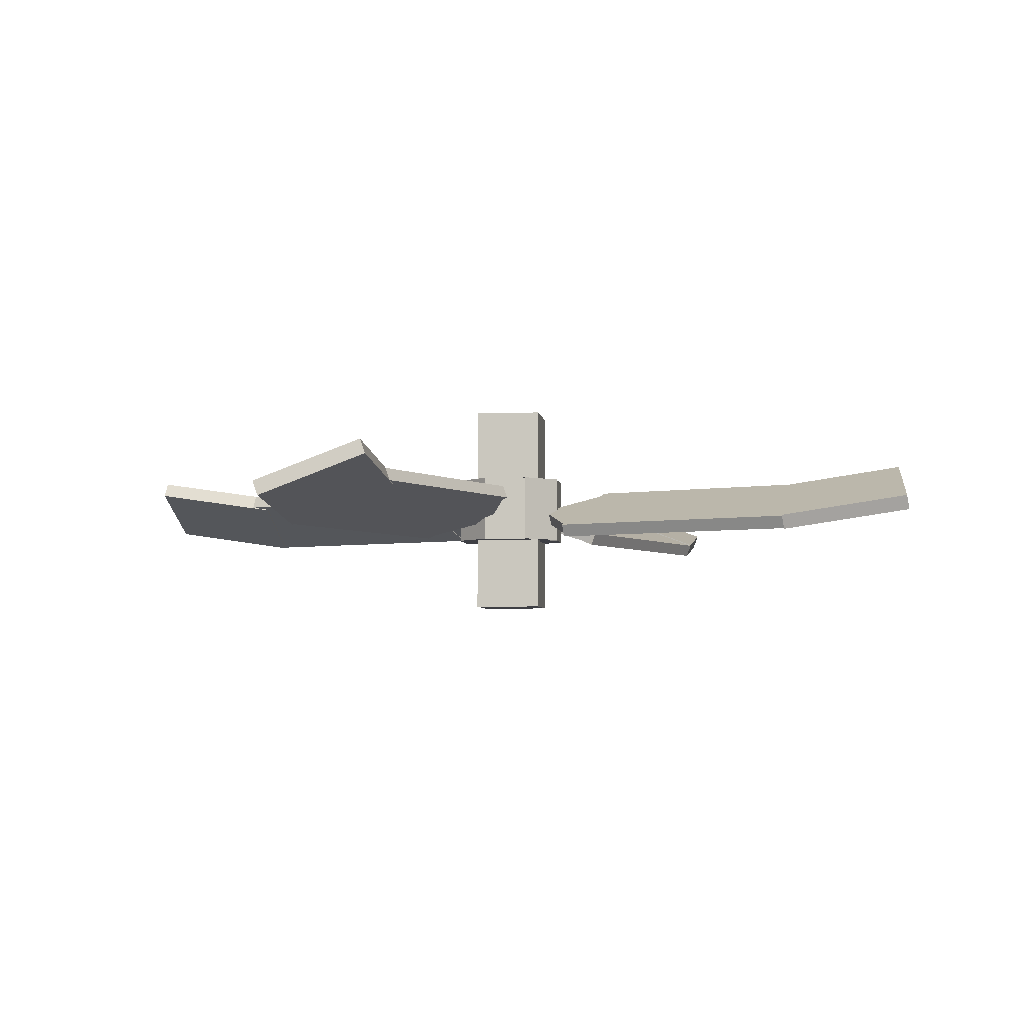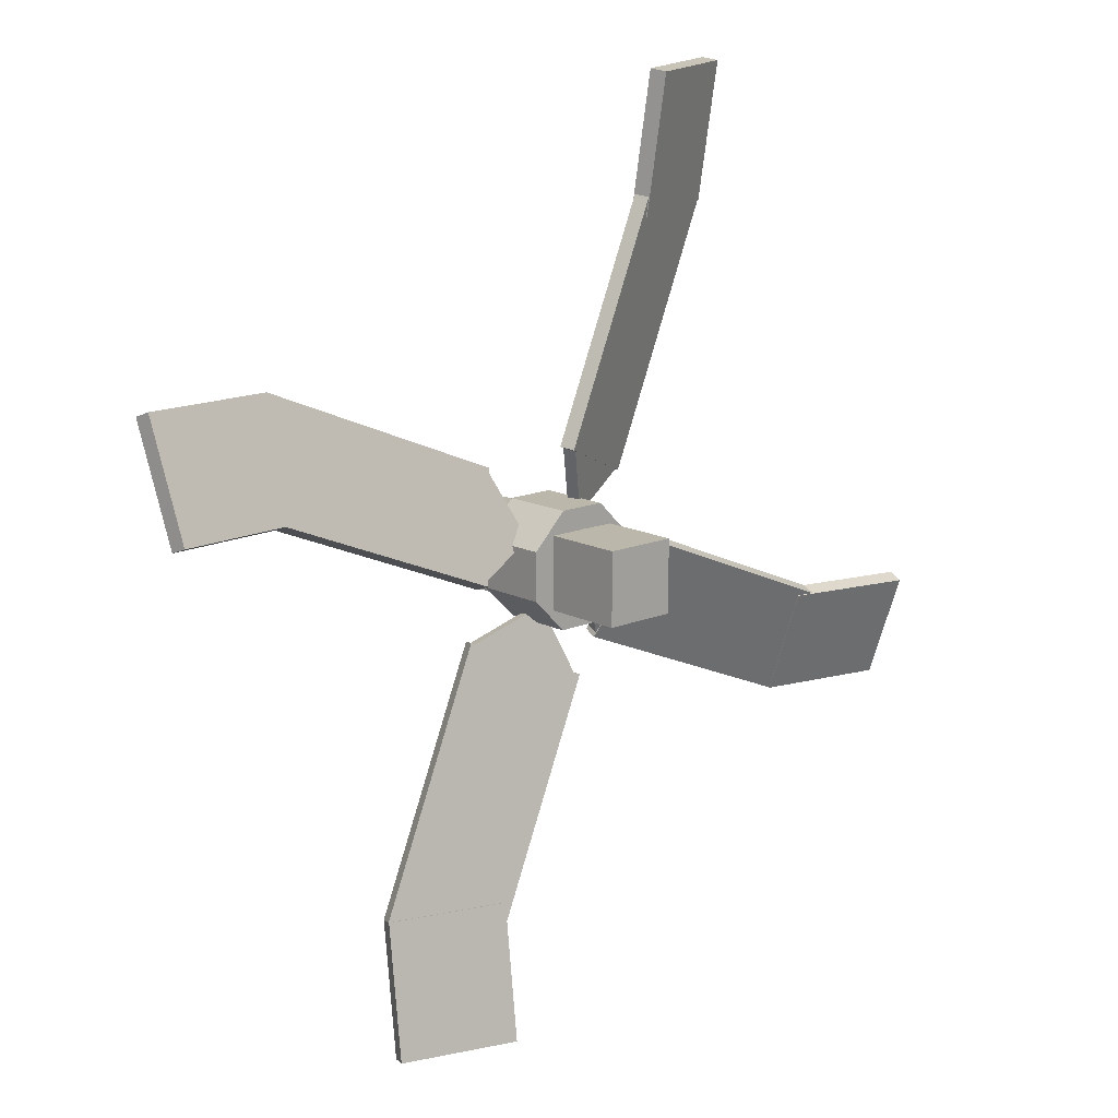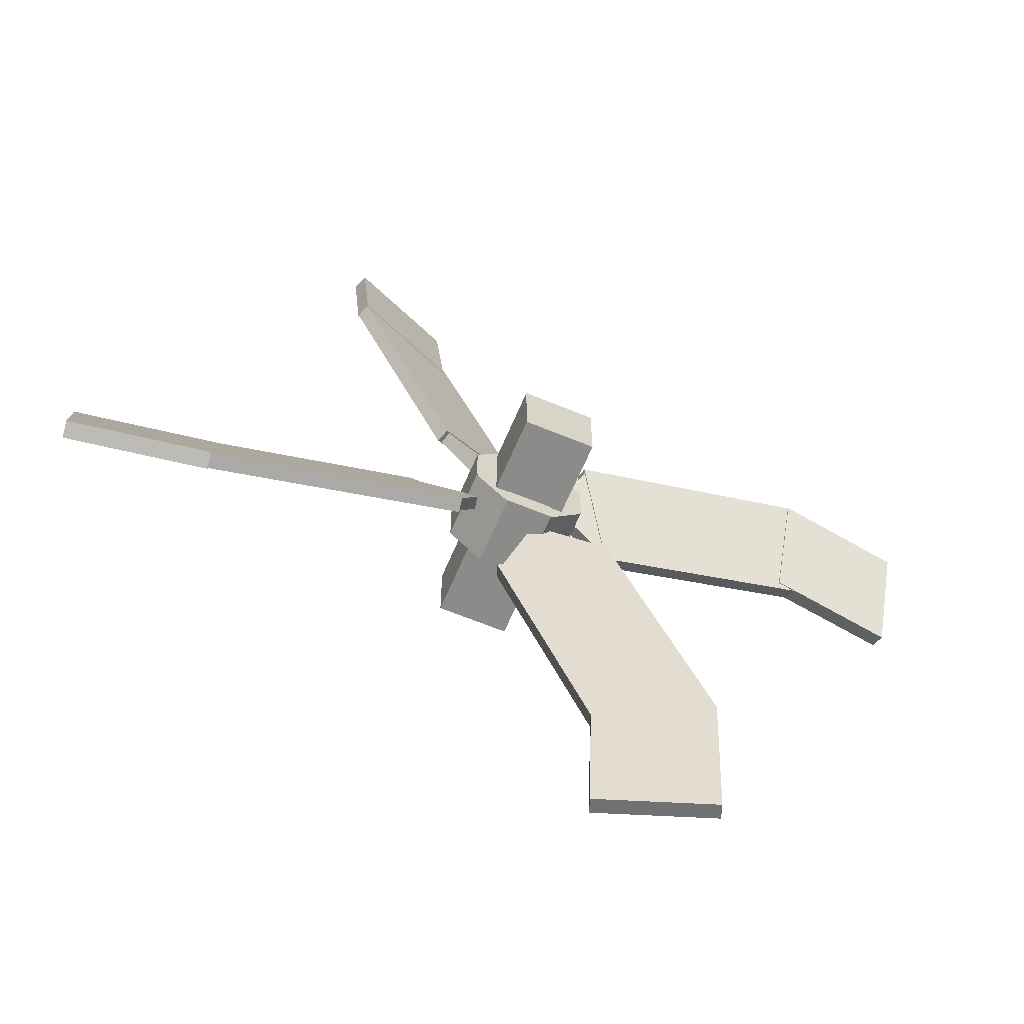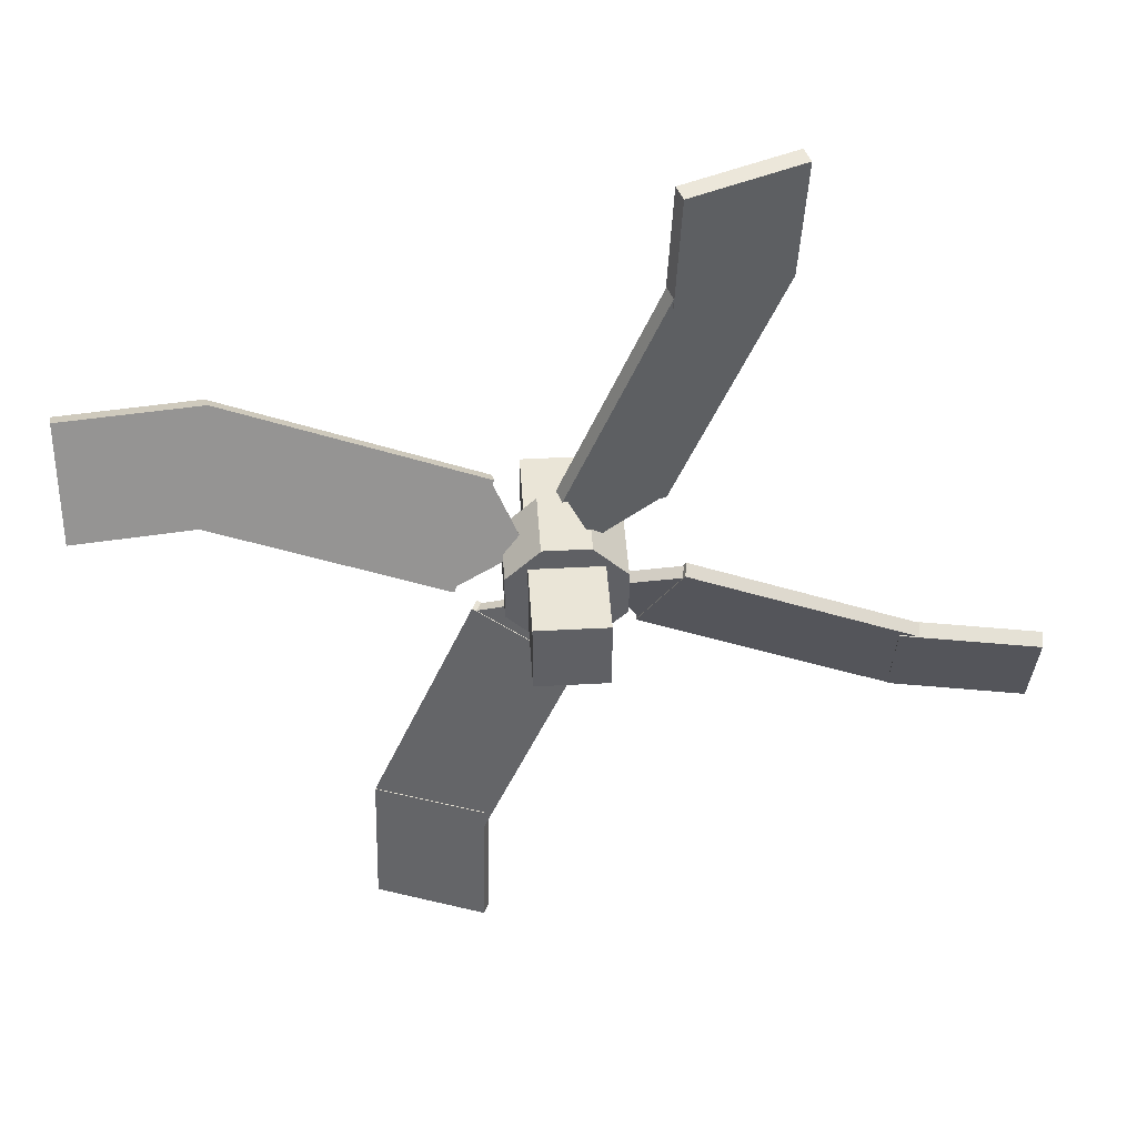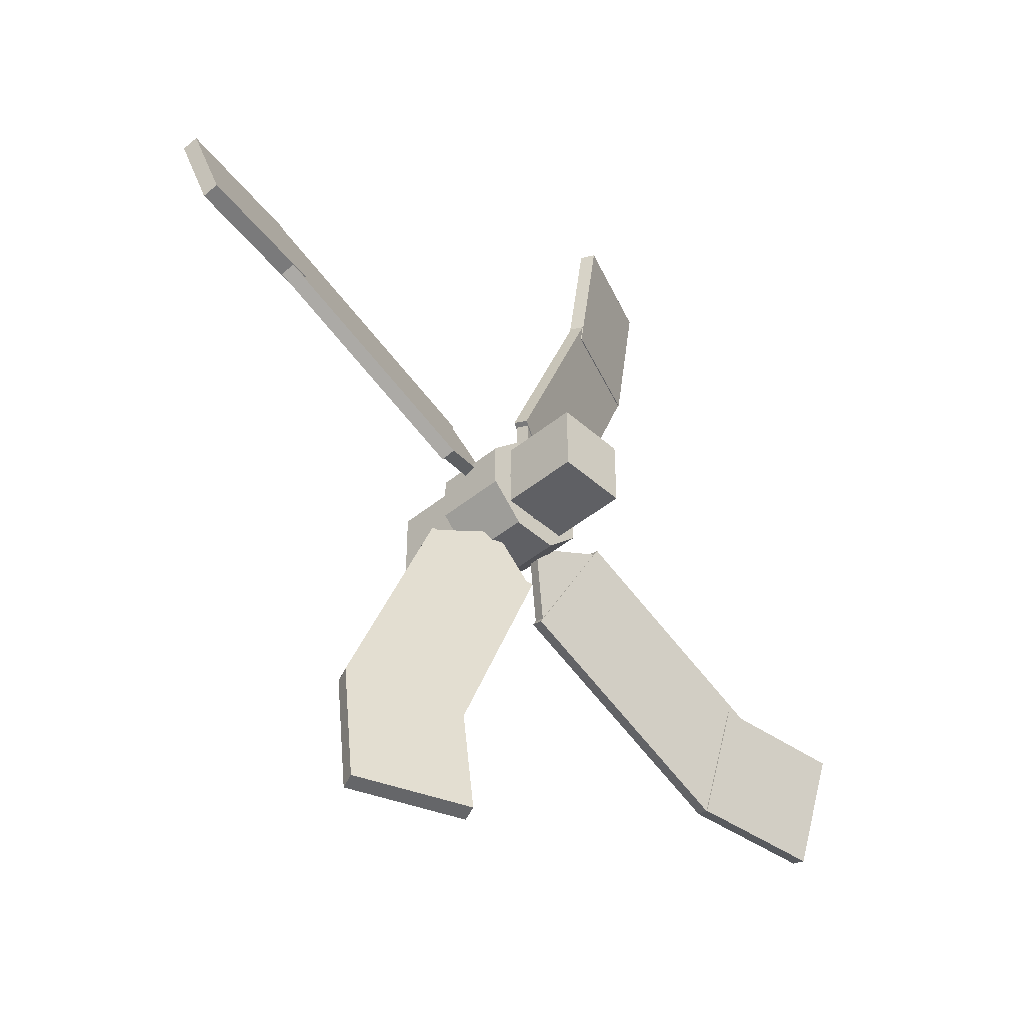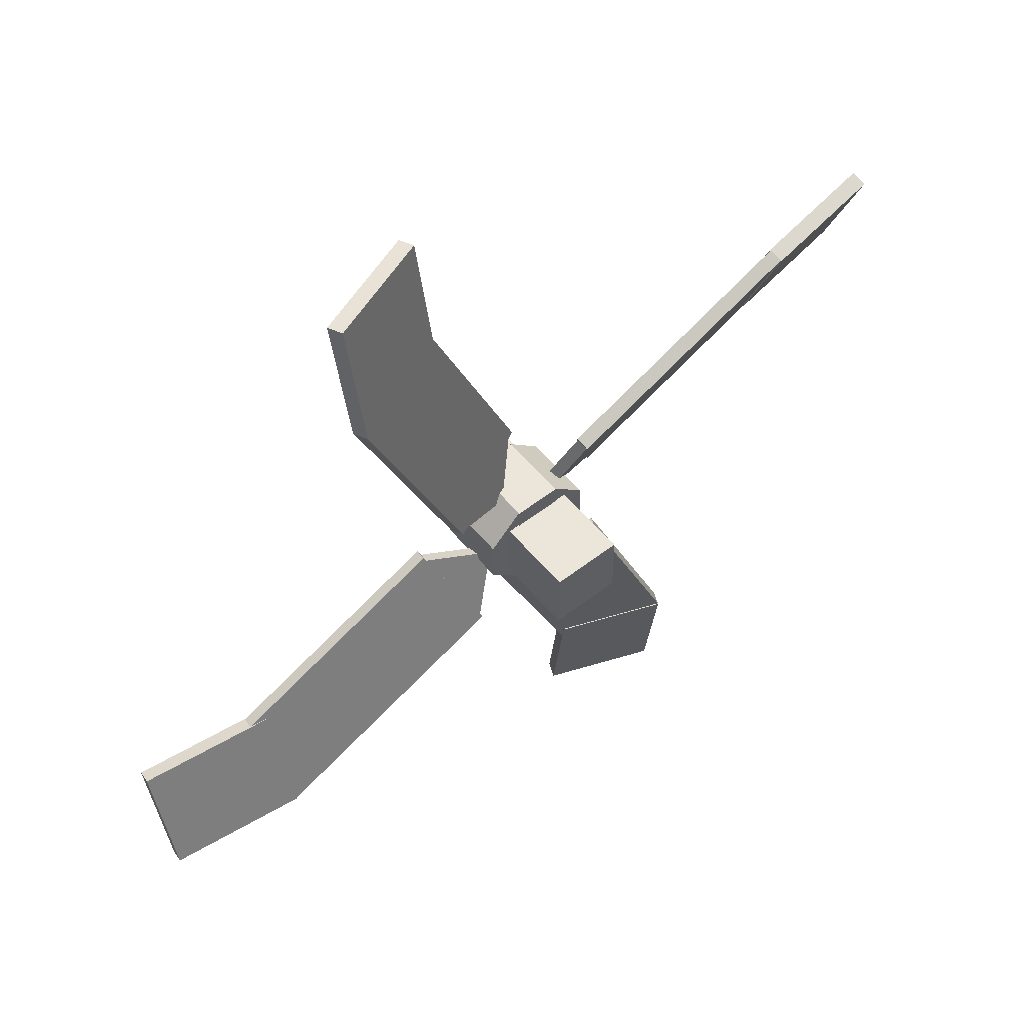
<metadata>
{"format":"obj","ext":"obj","renderer":"f3d","projection":"perspective","resolution":1024,"background":"white","views":[{"elev":-4.5,"azim":-82.5,"up":"+Z"},{"elev":14.5,"azim":-42.3,"up":"+Y"},{"elev":-63.7,"azim":157.2,"up":"+Y"},{"elev":44.2,"azim":-3.6,"up":"+Y"},{"elev":-44.4,"azim":-46.2,"up":"+Y"},{"elev":55.7,"azim":140.8,"up":"+Y"}]}
</metadata>
<code>
o cube
v 0.6563 0.6562 5.551e-17
v 0.3438 0.6562 0
v 0.6563 0.3438 5.551e-17
v 0.3438 0.3438 0
v 0.3437 0.6562 1
v 0.6562 0.6562 1
v 0.3437 0.3438 1
v 0.6562 0.3438 1
f 1 3 2
f 3 4 2
f 5 7 6
f 7 8 6
f 5 6 2
f 6 1 2
f 8 7 3
f 7 4 3
f 6 8 1
f 8 3 1
f 2 4 5
f 4 7 5
o cube
v 1.343 1.911 0.3755
v 0.9163 2.088 0.5668
v 0.8886 0.8142 0.3755
v 0.4619 0.9909 0.5668
v 0.9384 2.079 0.6245
v 1.365 1.902 0.4332
v 0.4839 0.9818 0.6245
v 0.9107 0.805 0.4332
f 9 11 10
f 11 12 10
f 13 15 14
f 15 16 14
f 16 15 11
f 15 12 11
f 14 16 9
f 16 11 9
f 10 12 13
f 12 15 13
o cube
v 1.357 2.498 0.459
v 0.8834 2.484 0.638
v 1.341 1.911 0.372
v 0.8674 1.897 0.551
v 0.9082 2.474 0.7029
v 1.382 2.487 0.5239
v 0.8922 1.887 0.616
v 1.366 1.9 0.437
f 17 19 18
f 19 20 18
f 21 23 22
f 23 24 22
f 21 22 18
f 22 17 18
f 24 23 19
f 23 20 19
f 22 24 17
f 24 19 17
f 18 20 21
f 20 23 21
o cube
v 0.7704 1.15 0.4781
v 0.4733 1.013 0.5701
v 0.889 0.8279 0.3817
v 0.5919 0.6908 0.4737
v 0.4926 1.005 0.6206
v 0.7897 1.142 0.5286
v 0.6113 0.6828 0.5242
v 0.9083 0.8199 0.4322
f 25 27 26
f 27 28 26
f 29 31 30
f 31 32 30
f 32 31 27
f 31 28 27
f 26 28 29
f 28 31 29
o cube
v 1.013 0.5267 0.5388
v 0.6908 0.4081 0.4424
v 1.15 0.2296 0.4469
v 0.8279 0.111 0.3505
v 0.6828 0.3887 0.493
v 1.005 0.5074 0.5894
v 0.8199 0.09166 0.401
v 1.142 0.2103 0.4974
f 33 35 34
f 35 36 34
f 37 39 38
f 39 40 38
f 37 38 34
f 38 33 34
f 34 36 37
f 36 39 37
o cube
v 2.088 0.08371 0.5355
v 0.9909 0.5381 0.5355
v 1.911 -0.3431 0.3442
v 0.8142 0.1114 0.3442
v 0.9818 0.5161 0.5933
v 2.079 0.06161 0.5933
v 0.805 0.08927 0.402
v 1.902 -0.3652 0.402
f 41 43 42
f 43 44 42
f 45 47 46
f 47 48 46
f 45 46 42
f 46 41 42
f 48 47 43
f 47 44 43
f 42 44 45
f 44 47 45
o cube
v 2.484 0.1166 0.6067
v 1.897 0.1326 0.5198
v 2.498 -0.3567 0.4277
v 1.911 -0.3407 0.3408
v 1.887 0.1078 0.5847
v 2.474 0.09179 0.6717
v 1.9 -0.3656 0.4057
v 2.487 -0.3816 0.4927
f 49 51 50
f 51 52 50
f 53 55 54
f 55 56 54
f 53 54 50
f 54 49 50
f 56 55 51
f 55 52 51
f 54 56 49
f 56 51 49
f 50 52 53
f 52 55 53
o cube
v 0.4393 0.3092 0.4424
v 0.1422 0.1721 0.3505
v 0.5579 -0.01263 0.5388
v 0.2609 -0.1497 0.4469
v 0.1229 0.1801 0.401
v 0.42 0.3172 0.493
v 0.2415 -0.1417 0.4974
v 0.5386 -0.004617 0.5894
f 57 59 58
f 59 60 58
f 61 63 62
f 63 64 62
f 61 62 58
f 62 57 58
f 62 64 57
f 64 59 57
o cube
v 0.5694 0.00907 0.5355
v 0.1426 0.1858 0.3442
v 0.115 -1.088 0.5355
v -0.3118 -0.9113 0.3442
v 0.1205 0.195 0.402
v 0.5473 0.01822 0.5933
v -0.3339 -0.9021 0.402
v 0.09286 -1.079 0.5933
f 65 67 66
f 67 68 66
f 69 71 70
f 71 72 70
f 69 70 66
f 70 65 66
f 70 72 65
f 72 67 65
f 66 68 69
f 68 71 69
o cube
v 0.1639 -0.897 0.5198
v -0.3095 -0.9106 0.3408
v 0.1479 -1.484 0.6067
v -0.3255 -1.498 0.4277
v -0.3343 -0.9003 0.4057
v 0.139 -0.8867 0.5847
v -0.3503 -1.487 0.4927
v 0.123 -1.474 0.6717
f 73 75 74
f 75 76 74
f 77 79 78
f 79 80 78
f 77 78 74
f 78 73 74
f 80 79 75
f 79 76 75
f 78 80 73
f 80 75 73
f 74 76 77
f 76 79 77
o cube
v 0.2034 0.889 0.3505
v -0.1184 0.7704 0.4469
v 0.3404 0.5919 0.4424
v 0.01862 0.4733 0.5388
v -0.1104 0.7897 0.4974
v 0.2114 0.9083 0.401
v 0.02663 0.4926 0.5894
v 0.3484 0.6113 0.493
f 81 83 82
f 83 84 82
f 85 87 86
f 87 88 86
f 88 87 83
f 87 84 83
f 86 88 81
f 88 83 81
o cube
v 0.2171 0.8886 0.3442
v -0.88 1.343 0.3442
v 0.04032 0.4619 0.5355
v -1.057 0.9163 0.5355
v -0.8709 1.365 0.402
v 0.2262 0.9107 0.402
v -1.048 0.9384 0.5933
v 0.04947 0.4839 0.5933
f 89 91 90
f 91 92 90
f 93 95 94
f 95 96 94
f 93 94 90
f 94 89 90
f 96 95 91
f 95 92 91
f 94 96 89
f 96 91 89
o cube
v -0.8794 1.341 0.3408
v -1.466 1.357 0.4277
v -0.8657 0.8674 0.5198
v -1.453 0.8834 0.6067
v -1.456 1.382 0.4927
v -0.8691 1.366 0.4057
v -1.443 0.9082 0.6717
v -0.8554 0.8922 0.5847
f 97 99 98
f 99 100 98
f 101 103 102
f 103 104 102
f 101 102 98
f 102 97 98
f 104 103 99
f 103 100 99
f 102 104 97
f 104 99 97
f 98 100 101
f 100 103 101
o octagon
v 0.75 0.3964 0.3438
v 0.3964 0.75 0.3437
v 0.6036 0.25 0.3438
v 0.25 0.6036 0.3437
v 0.3964 0.75 0.6562
v 0.75 0.3964 0.6562
v 0.25 0.6036 0.6562
v 0.6036 0.25 0.6562
f 105 107 106
f 107 108 106
f 109 111 110
f 111 112 110
f 110 112 105
f 112 107 105
f 106 108 109
f 108 111 109
o octagon
v 0.75 0.6036 0.3406
v 0.25 0.6036 0.3406
v 0.75 0.3964 0.3406
v 0.25 0.3964 0.3406
v 0.25 0.6036 0.6531
v 0.75 0.6036 0.6531
v 0.25 0.3964 0.6531
v 0.75 0.3964 0.6531
f 113 115 114
f 115 116 114
f 117 119 118
f 119 120 118
f 118 120 113
f 120 115 113
f 114 116 117
f 116 119 117
o octagon
v 0.75 0.6036 0.3438
v 0.6036 0.75 0.3438
v 0.3964 0.25 0.3437
v 0.25 0.3964 0.3437
v 0.6036 0.75 0.6562
v 0.75 0.6036 0.6562
v 0.25 0.3964 0.6562
v 0.3964 0.25 0.6562
f 121 123 122
f 123 124 122
f 125 127 126
f 127 128 126
f 125 126 122
f 126 121 122
f 128 127 123
f 127 124 123
o octagon
v 0.6036 0.75 0.3406
v 0.3964 0.75 0.3406
v 0.6036 0.25 0.3406
v 0.3964 0.25 0.3406
v 0.3964 0.75 0.6531
v 0.6036 0.75 0.6531
v 0.3964 0.25 0.6531
v 0.6036 0.25 0.6531
f 129 131 130
f 131 132 130
f 133 135 134
f 135 136 134
f 133 134 130
f 134 129 130
f 136 135 131
f 135 132 131

</code>
